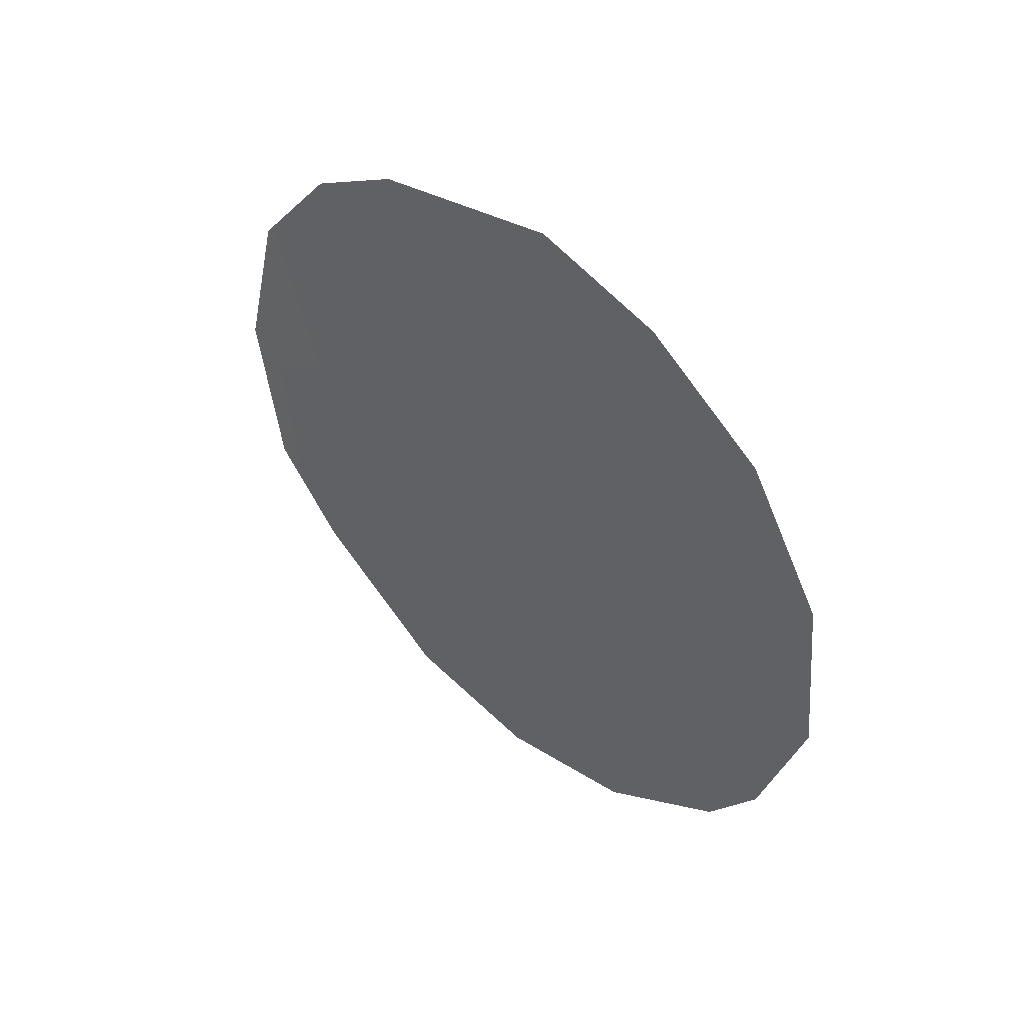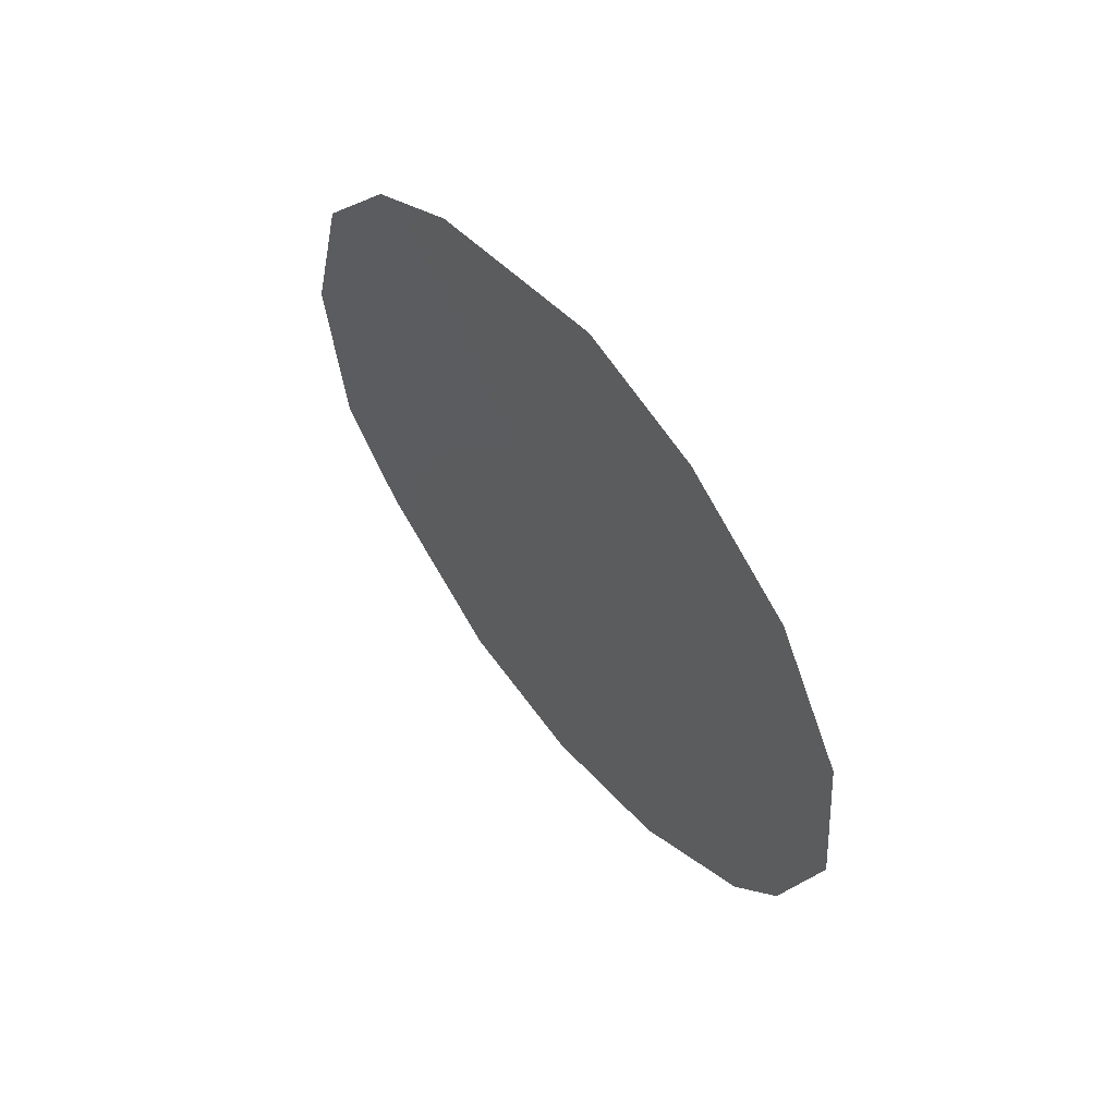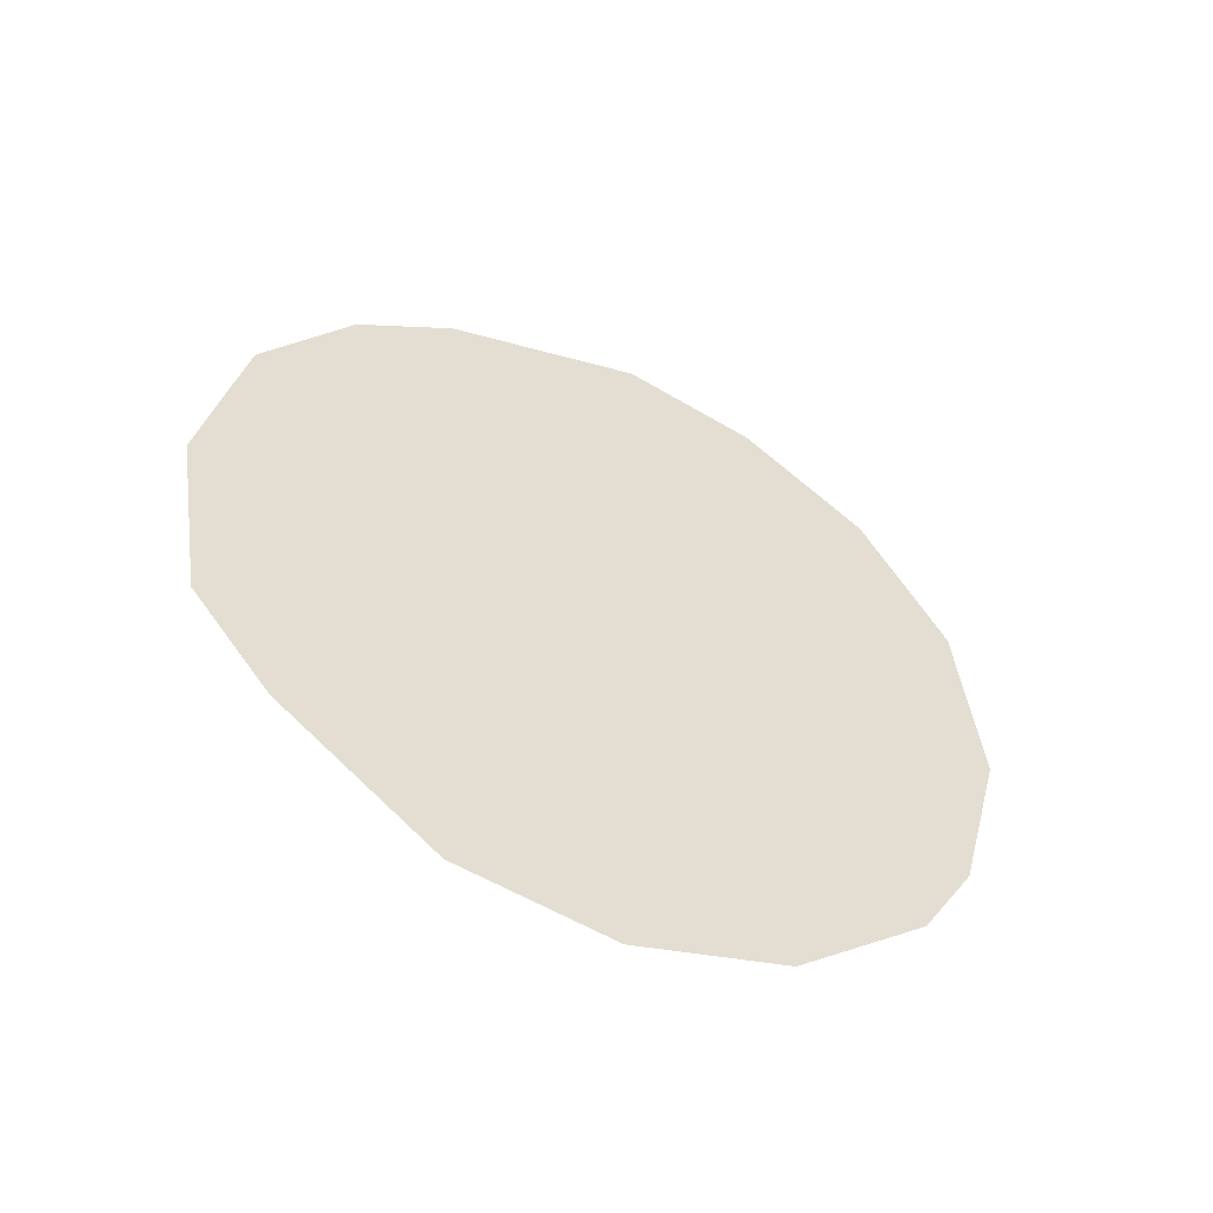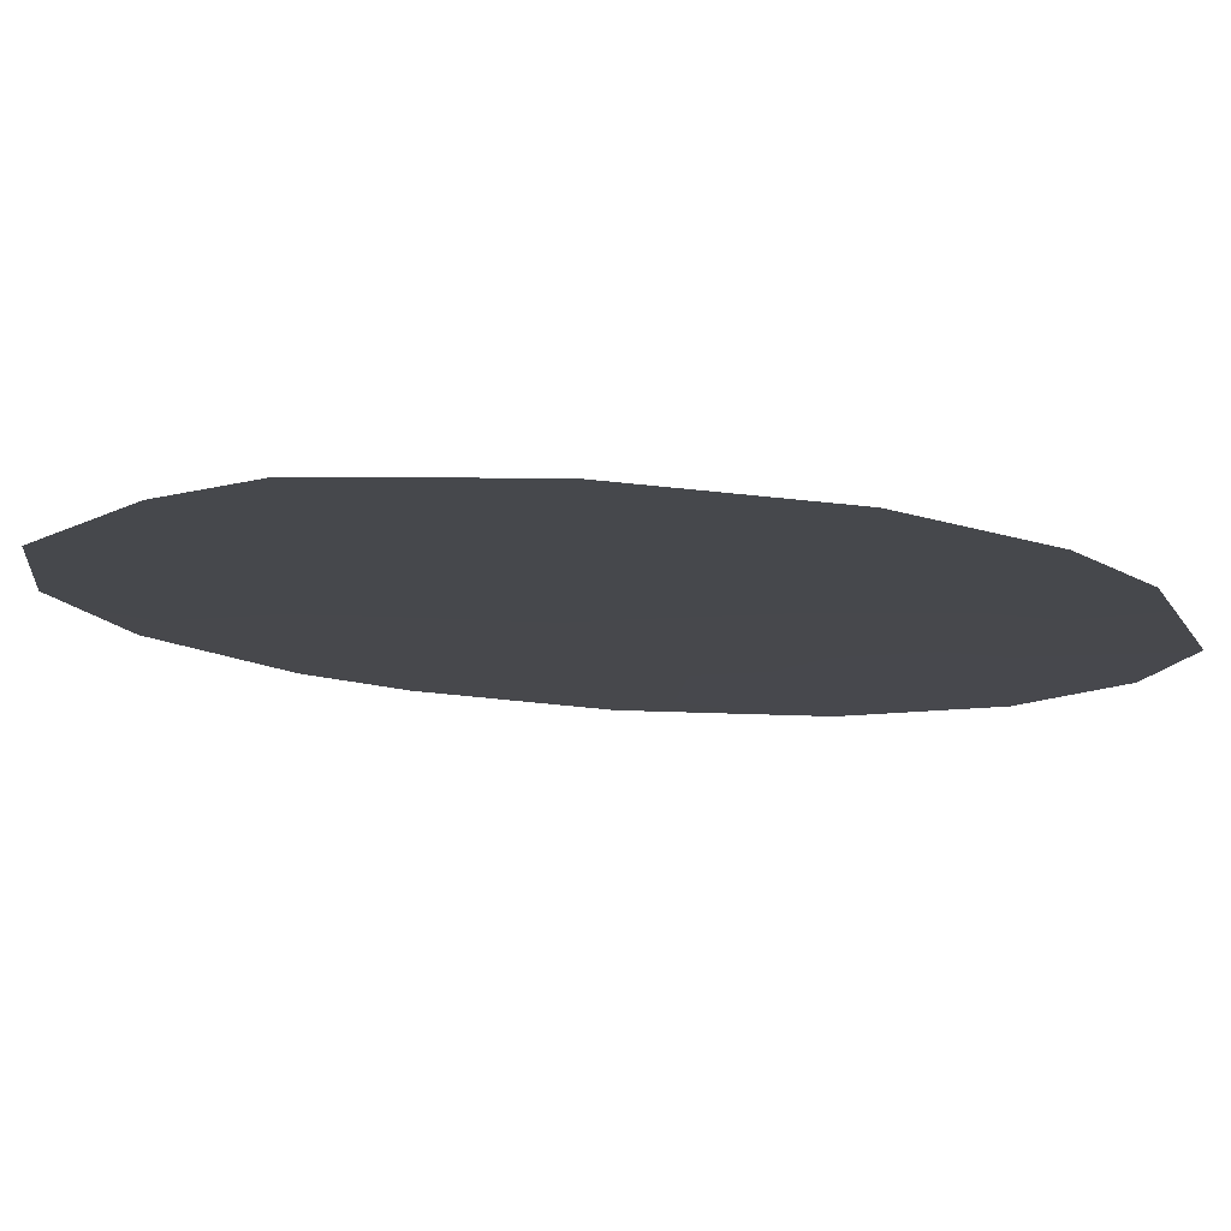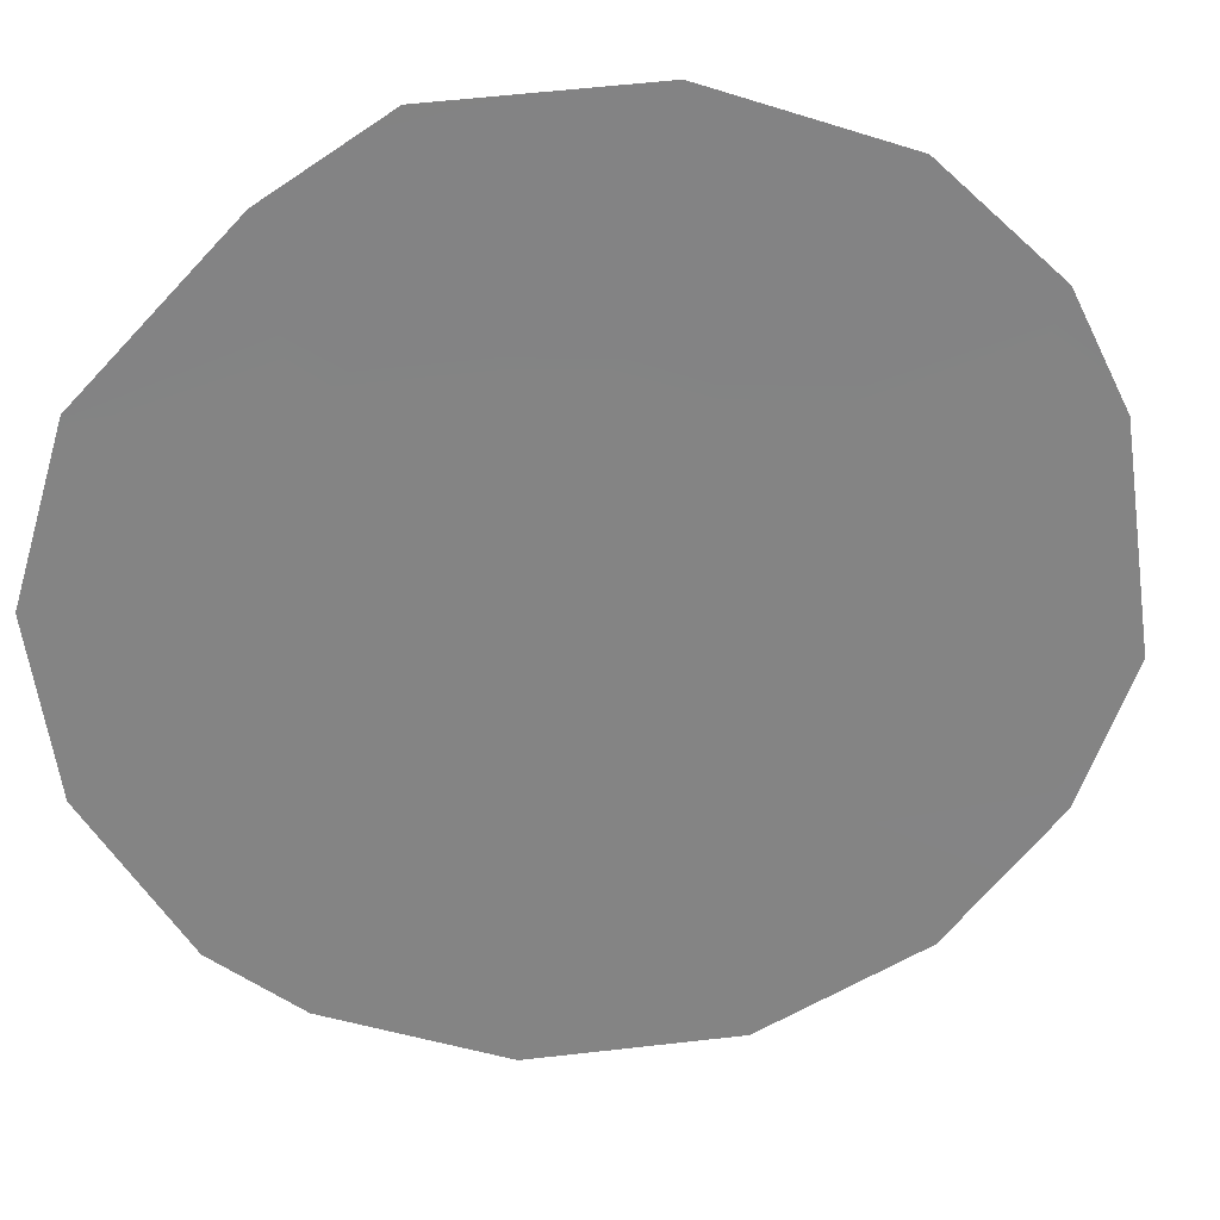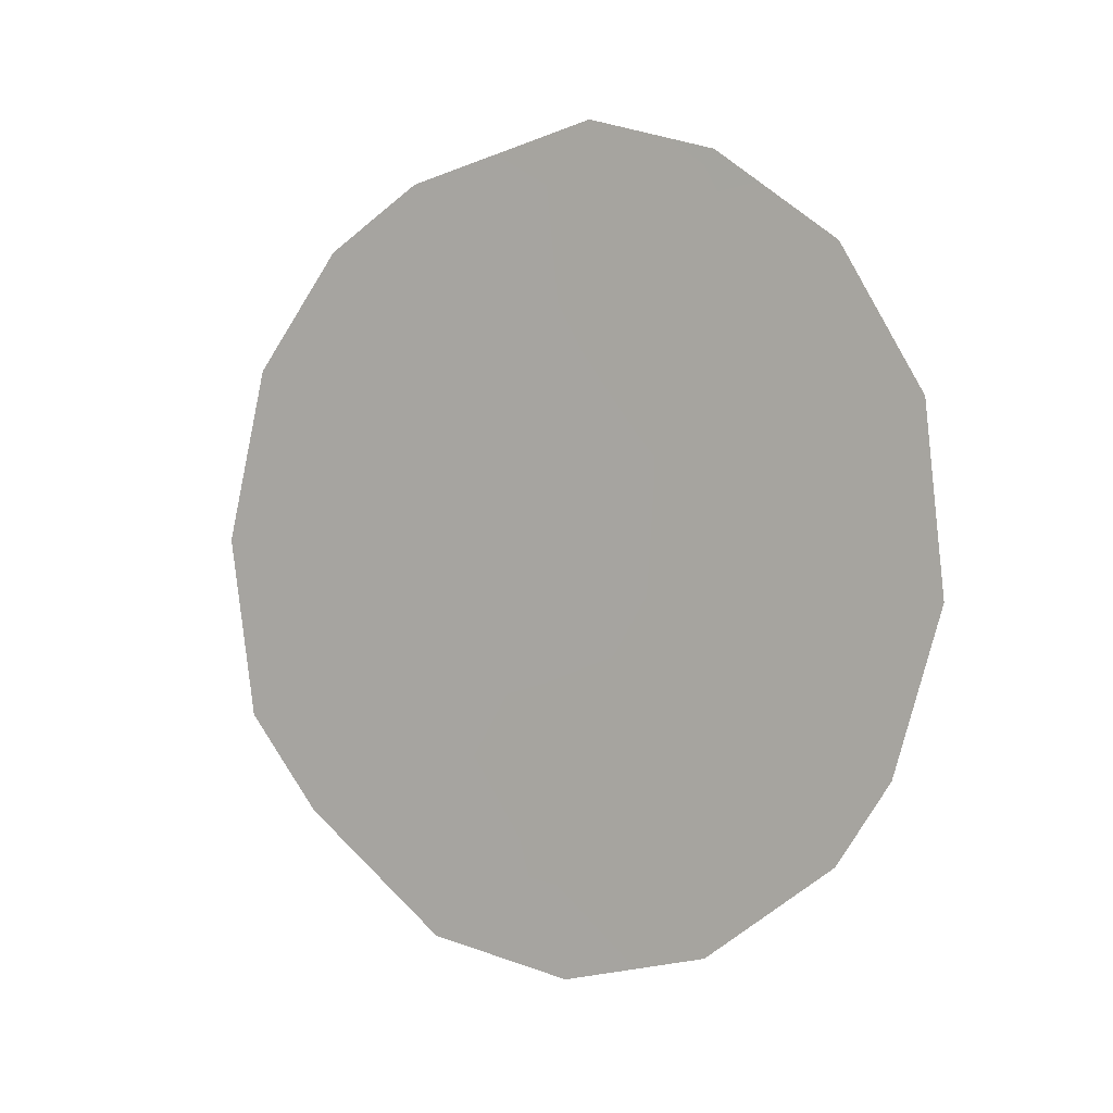
<metadata>
{"format":"obj","ext":"obj","renderer":"f3d","projection":"perspective","resolution":1024,"background":"white","views":[{"elev":51.1,"azim":168.0,"up":"+Y"},{"elev":61.5,"azim":177.3,"up":"+Y"},{"elev":-52.3,"azim":99.3,"up":"+Y"},{"elev":43.0,"azim":95.0,"up":"+Z"},{"elev":-7.2,"azim":77.3,"up":"+Z"},{"elev":5.8,"azim":155.3,"up":"+Y"}]}
</metadata>
<code>
v -69.65 -31.22 61.38
v -67.17 -33.9 64.81
v -69.51 -26.04 61.7
v -69.41 -35.67 61.62
v -70.41 -27.12 60.4
v -65.52 -33.28 67.12
v -71.01 -28.87 59.5
v -68.29 -36.2 63.18
v -65.67 -28.69 67.03
v -70.39 -34.35 60.27
v -68.55 -25.63 63.07
v -71.15 -31.18 59.26
v -66.08 -34.47 66.32
v -65.34 -30.95 67.43
v -66.35 -27.16 66.11
v -67.18 -35.9 64.74
v -69.99 -33.83 60.84
v -68.01 -32.99 63.64
v -68.21 -34.72 63.33
v -66.79 -28.78 65.46
v -69.12 -33.21 62.08
v -70.15 -32.56 60.65
v -68.91 -29.67 62.46
v -70.79 -33.27 59.72
v -66.33 -32.56 66.01
v -66.48 -30.6 65.85
v -68.44 -31.41 63.08
v -67.09 -26.33 65.11
v -67.33 -31.86 64.62
v -67.65 -27.62 64.29
v -68.71 -27.93 62.79
v -70.13 -29.44 60.74
v -67.86 -29.58 63.94
v -69.59 -27.99 61.54
f 25 6 13
f 17 24 22
f 1 23 27
f 33 29 27
f 2 29 25
f 19 16 8
f 1 21 22
f 19 8 4
f 9 26 20
f 26 9 14
f 4 17 21
f 17 4 10
f 19 18 2
f 12 1 22
f 18 19 21
f 2 25 13
f 30 20 33
f 7 5 32
f 5 34 32
f 28 30 11
f 20 15 9
f 17 10 24
f 22 24 12
f 16 19 2
f 2 13 16
f 25 14 6
f 14 25 26
f 26 29 33
f 26 33 20
f 33 27 23
f 1 27 21
f 21 27 18
f 20 30 15
f 28 15 30
f 12 32 1
f 1 32 23
f 27 29 18
f 25 29 26
f 2 18 29
f 21 19 4
f 21 17 22
f 31 3 11
f 30 31 11
f 31 34 3
f 32 12 7
f 31 33 23
f 30 33 31
f 34 23 32
f 34 31 23
f 34 5 3

</code>
